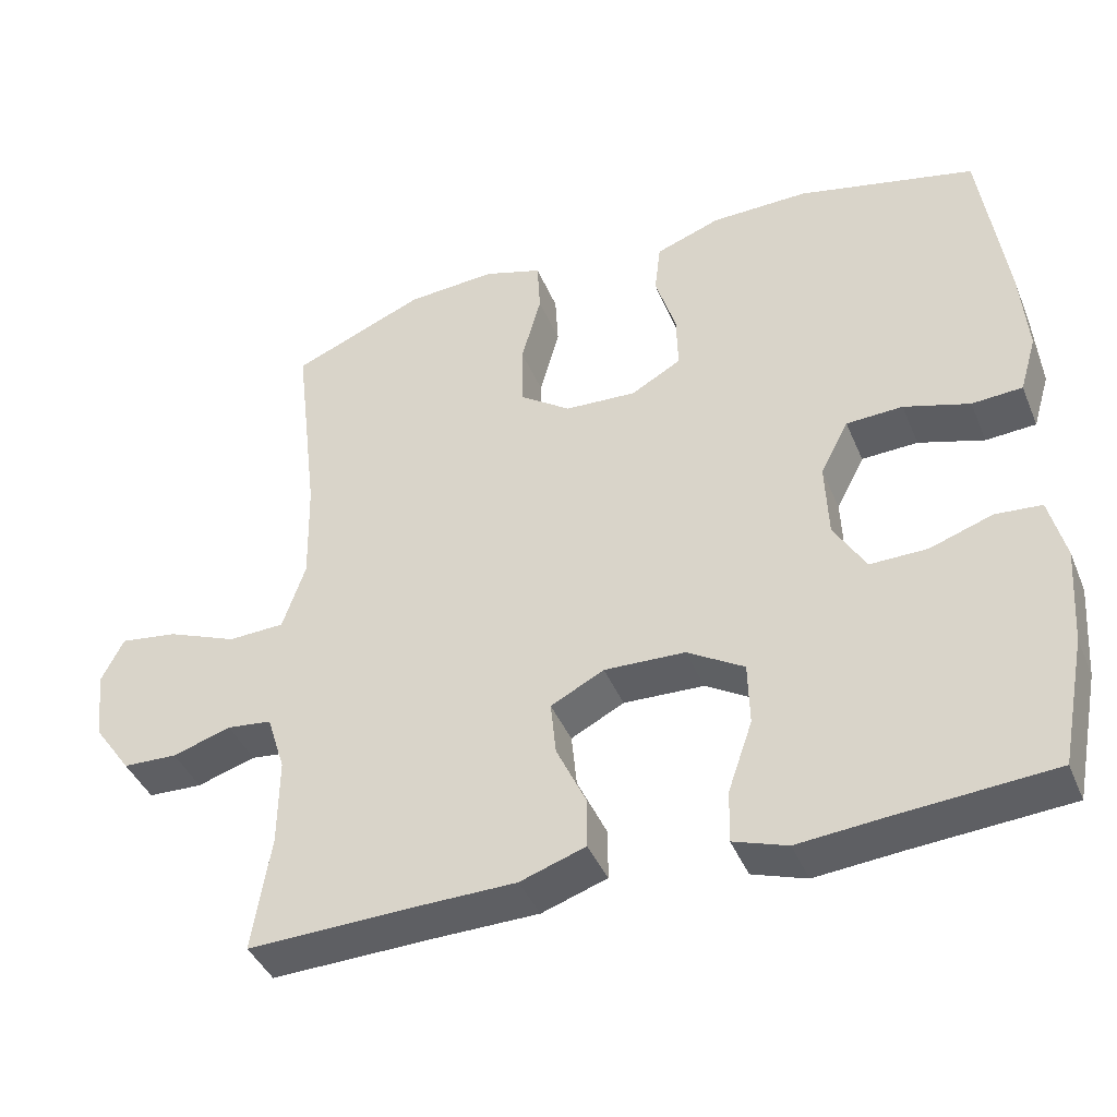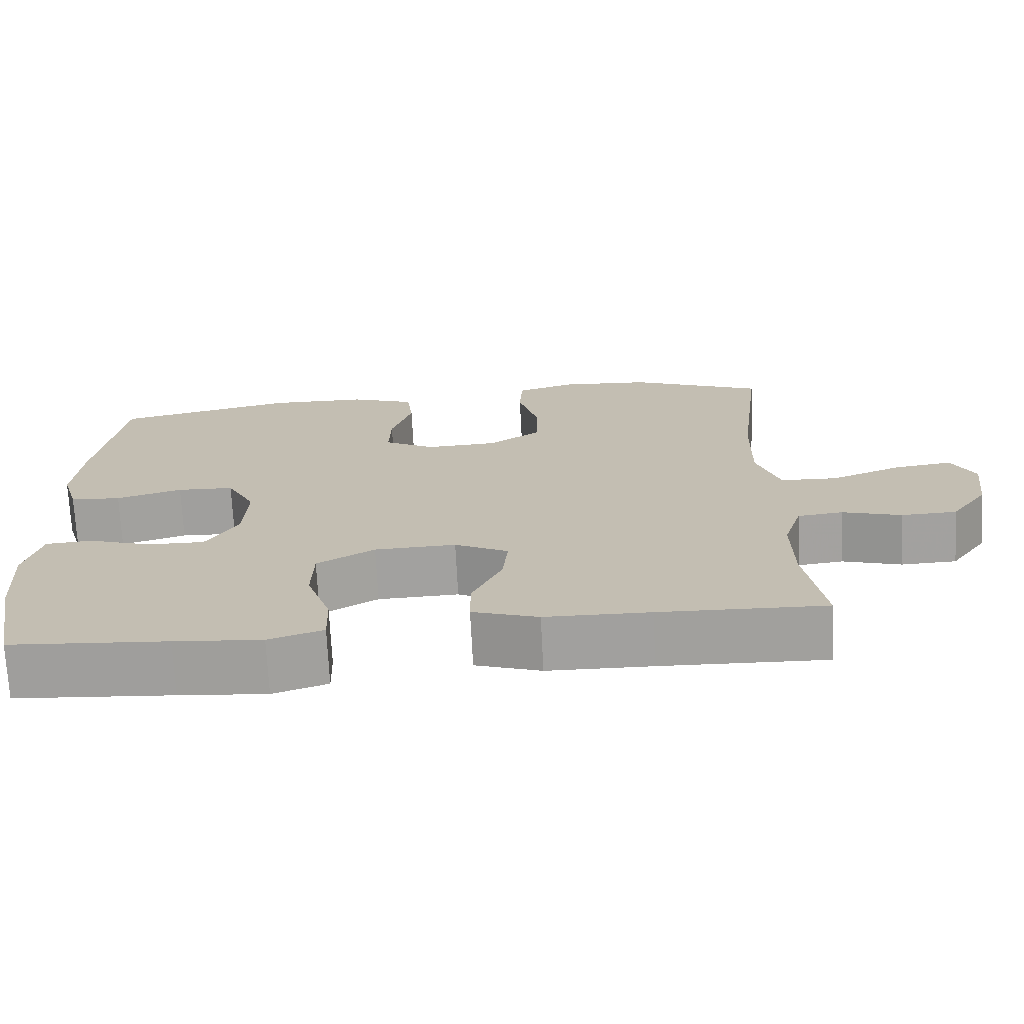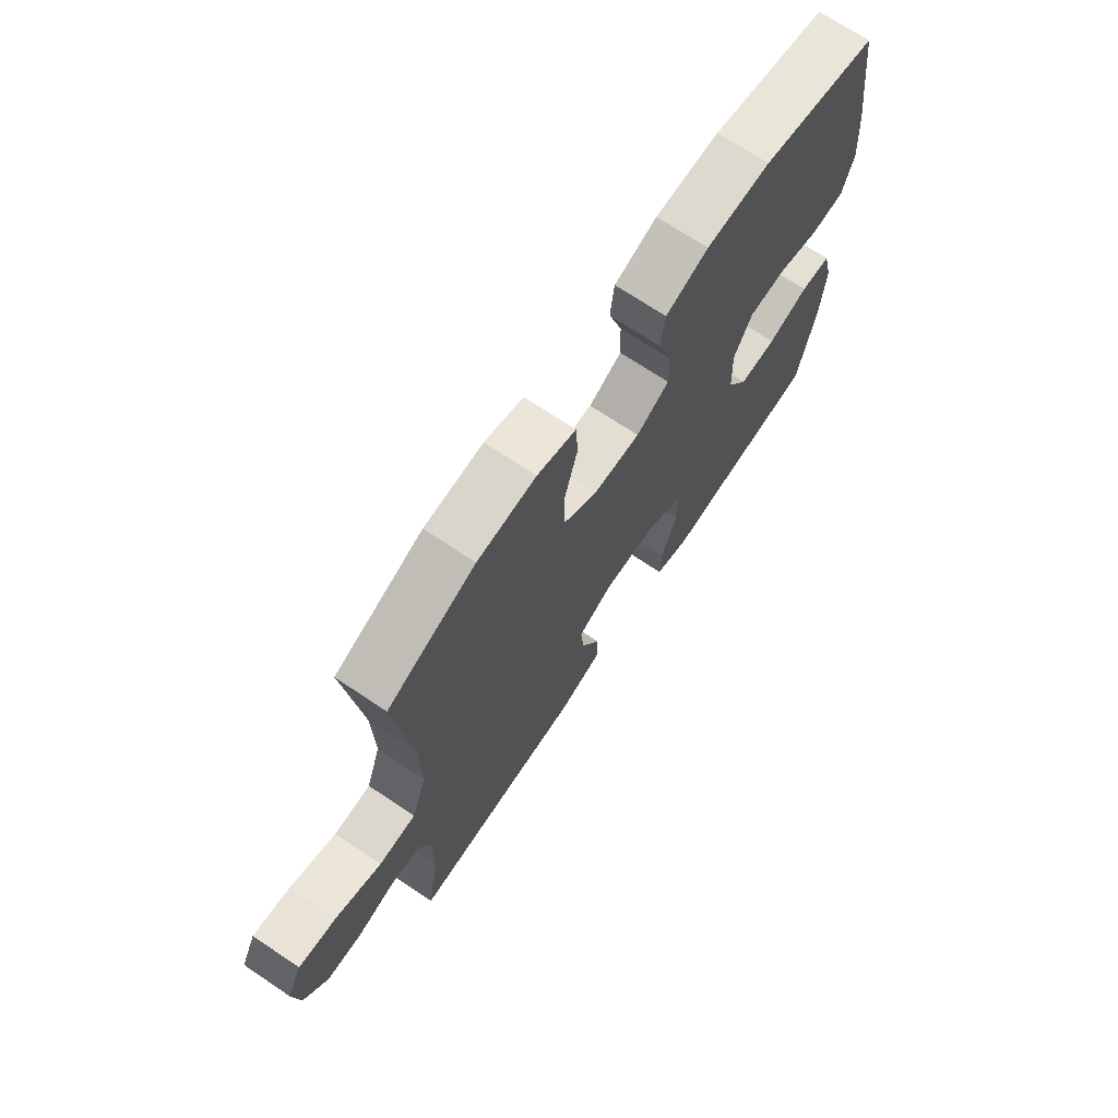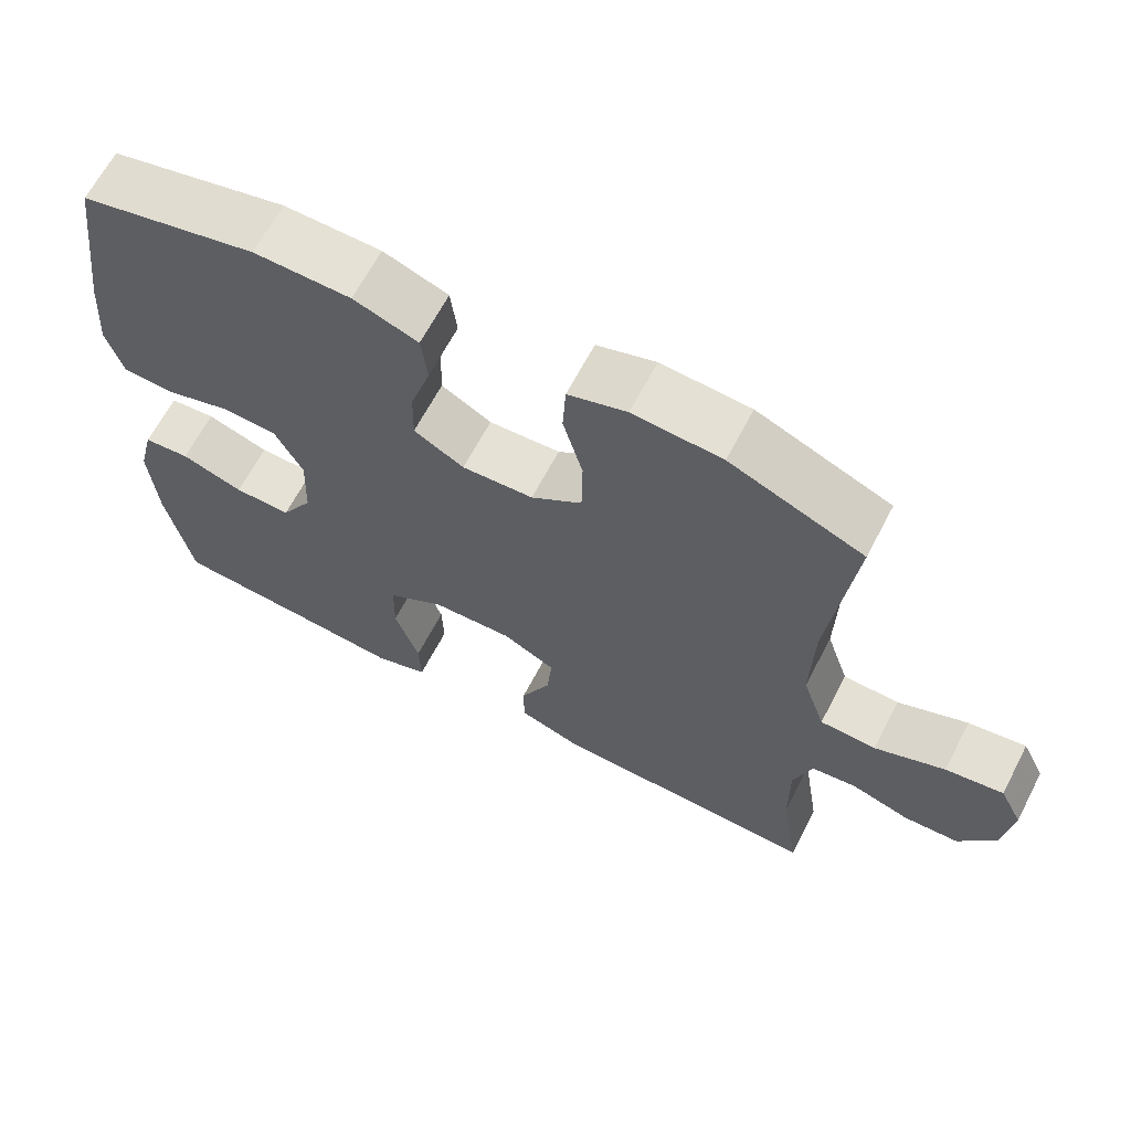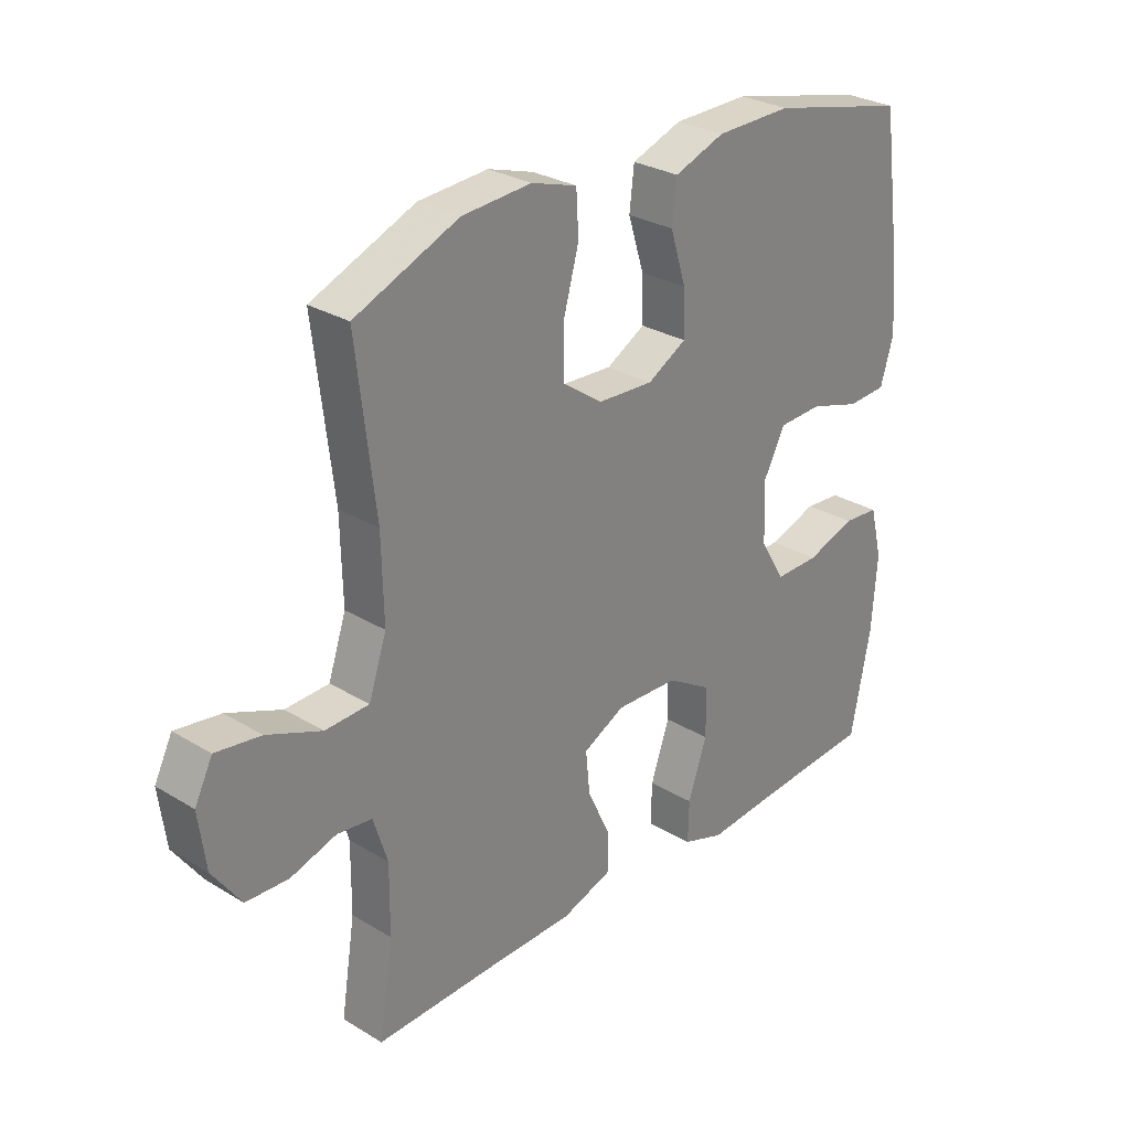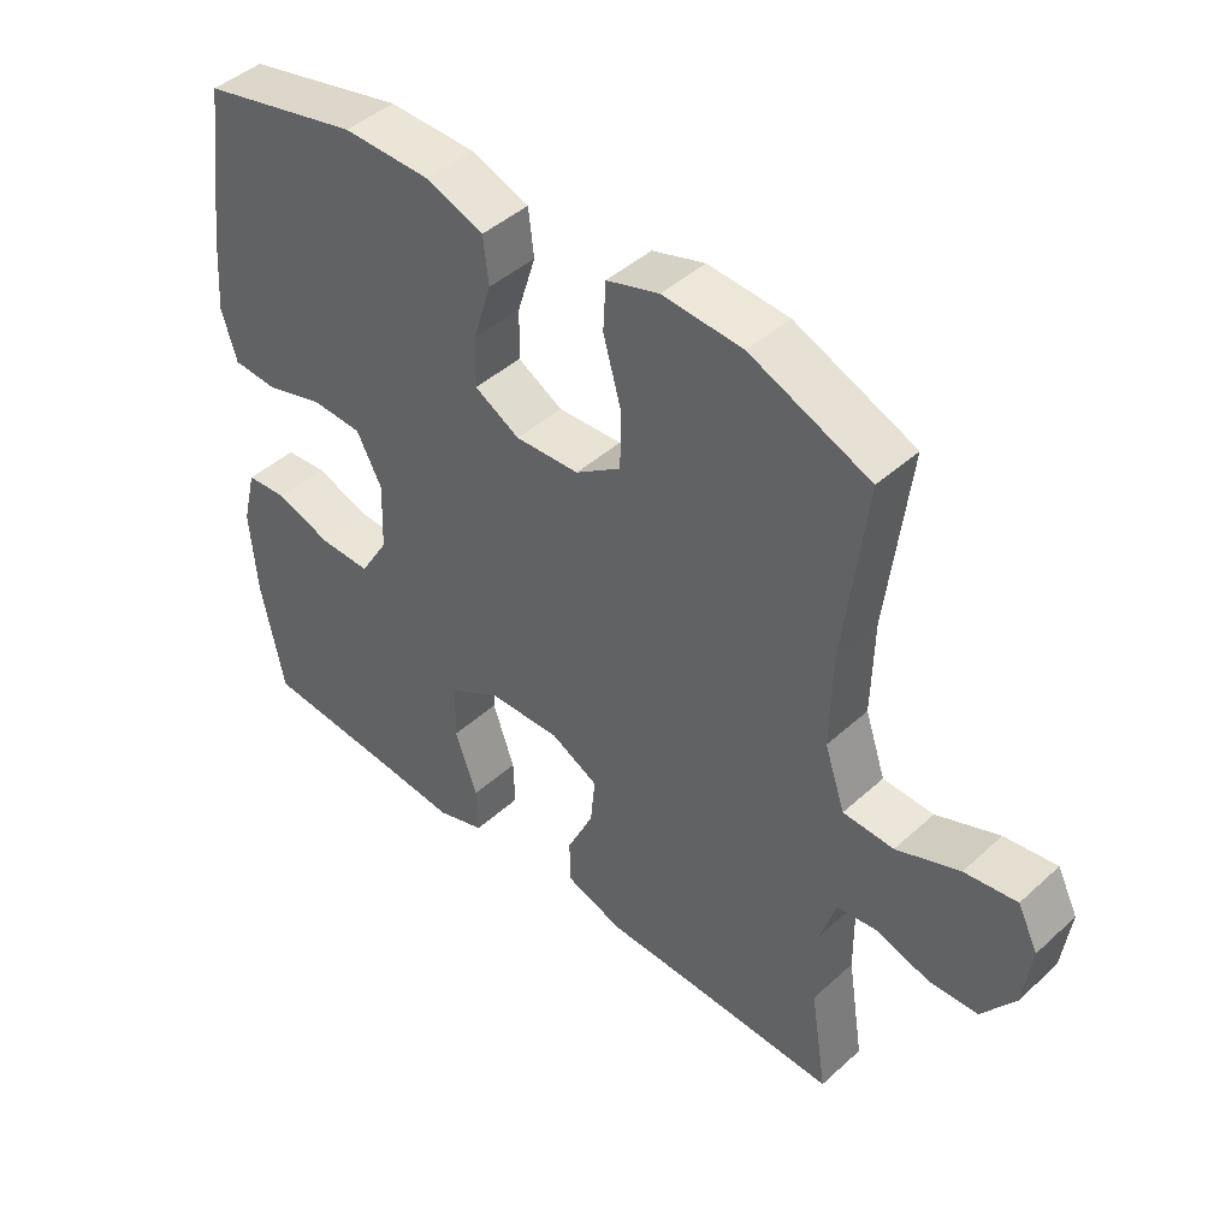
<metadata>
{"format":"obj","ext":"obj","renderer":"f3d","projection":"perspective","resolution":1024,"background":"white","views":[{"elev":-41.5,"azim":-158.5,"up":"+Z"},{"elev":-71.9,"azim":2.9,"up":"+Z"},{"elev":70.6,"azim":123.8,"up":"+Z"},{"elev":65.0,"azim":27.5,"up":"+Z"},{"elev":28.5,"azim":132.4,"up":"+Z"},{"elev":44.7,"azim":43.6,"up":"+Z"}]}
</metadata>
<code>
v -0.5 0.07 -0.5
v -0.533 0.07 -0.332
v -0.542 0.07 -0.205
v -0.521 0.07 -0.121
v -0.46 0.07 -0.116
v -0.378 0.07 -0.144
v -0.303 0.07 -0.145
v -0.261 0.07 -0.075
v -0.257 0.07 0.025
v -0.294 0.07 0.096
v -0.368 0.07 0.099
v -0.454 0.07 0.073
v -0.52 0.07 0.077
v -0.542 0.07 0.151
v -0.533 0.07 0.265
v -0.5 0.07 0.5
v -0.267 0.07 0.554
v -0.139 0.07 0.552
v -0.054 0.07 0.521
v -0.046 0.07 0.453
v -0.073 0.07 0.367
v -0.075 0.07 0.293
v -0.009 0.07 0.256
v 0.085 0.07 0.261
v 0.152 0.07 0.308
v 0.153 0.07 0.392
v 0.127 0.07 0.486
v 0.131 0.07 0.557
v 0.208 0.07 0.581
v 0.325 0.07 0.573
v 0.5 0.07 0.5
v 0.468 0.07 0.232
v 0.465 0.07 0.095
v 0.495 0.07 0.006
v 0.569 0.07 0.003
v 0.661 0.07 0.04
v 0.737 0.07 0.051
v 0.767 0.07 -0.009
v 0.755 0.07 -0.102
v 0.707 0.07 -0.17
v 0.635 0.07 -0.173
v 0.558 0.07 -0.149
v 0.499 0.07 -0.156
v 0.475 0.07 -0.232
v 0.476 0.07 -0.347
v 0.5 0.07 -0.5
v 0.285 0.07 -0.494
v 0.149 0.07 -0.492
v 0.063 0.07 -0.463
v 0.063 0.07 -0.397
v 0.102 0.07 -0.314
v 0.109 0.07 -0.243
v 0.039 0.07 -0.207
v -0.067 0.07 -0.211
v -0.142 0.07 -0.256
v -0.144 0.07 -0.339
v -0.112 0.07 -0.432
v -0.11 0.07 -0.501
v -0.181 0.07 -0.525
v -0.295 0.07 -0.515
v -0.5 0 -0.5
v -0.533 0 -0.332
v -0.542 0 -0.205
v -0.521 0 -0.121
v -0.46 0 -0.116
v -0.378 0 -0.144
v -0.303 0 -0.145
v -0.261 0 -0.075
v -0.257 0 0.025
v -0.294 0 0.096
v -0.368 0 0.099
v -0.454 0 0.073
v -0.52 0 0.077
v -0.542 0 0.151
v -0.533 0 0.265
v -0.5 0 0.5
v -0.267 0 0.554
v -0.139 0 0.552
v -0.054 0 0.521
v -0.046 0 0.453
v -0.073 0 0.367
v -0.075 0 0.293
v -0.009 0 0.256
v 0.085 0 0.261
v 0.152 0 0.308
v 0.153 0 0.392
v 0.127 0 0.486
v 0.131 0 0.557
v 0.208 0 0.581
v 0.325 0 0.573
v 0.5 0 0.5
v 0.468 0 0.232
v 0.465 0 0.095
v 0.495 0 0.006
v 0.569 0 0.003
v 0.661 0 0.04
v 0.737 0 0.051
v 0.767 0 -0.009
v 0.755 0 -0.102
v 0.707 0 -0.17
v 0.635 0 -0.173
v 0.558 0 -0.149
v 0.499 0 -0.156
v 0.475 0 -0.232
v 0.476 0 -0.347
v 0.5 0 -0.5
v 0.285 0 -0.494
v 0.149 0 -0.492
v 0.063 0 -0.463
v 0.063 0 -0.397
v 0.102 0 -0.314
v 0.109 0 -0.243
v 0.039 0 -0.207
v -0.067 0 -0.211
v -0.142 0 -0.256
v -0.144 0 -0.339
v -0.112 0 -0.432
v -0.11 0 -0.501
v -0.181 0 -0.525
v -0.295 0 -0.515
f 58 59 60
f 57 58 60
f 56 57 60
f 4 5 6
f 3 4 6
f 2 3 6
f 1 2 6
f 60 1 6
f 56 60 6
f 55 56 6
f 54 55 6 7
f 53 54 7 8
f 49 50 51
f 48 49 51
f 47 48 51
f 47 51 52
f 46 47 52
f 45 46 52
f 44 45 52 53
f 40 41 42
f 39 40 42
f 38 39 42
f 37 38 42
f 36 37 42
f 35 36 42
f 34 35 42 43
f 53 8 9
f 44 53 9
f 43 44 9
f 34 43 9
f 33 34 9
f 30 31 32
f 29 30 32
f 28 29 32
f 27 28 32
f 26 27 32
f 19 20 21
f 18 19 21
f 17 18 21
f 16 17 21
f 15 16 21
f 14 15 21
f 13 14 21
f 12 13 21
f 11 12 21
f 10 11 21 22
f 9 10 22 23
f 25 26 32 33
f 24 25 33
f 9 23 24 33
f 120 119 118
f 120 118 117
f 120 117 116
f 66 65 64
f 66 64 63
f 66 63 62
f 66 62 61
f 66 61 120
f 66 120 116
f 66 116 115
f 67 66 115 114
f 68 67 114 113
f 111 110 109
f 111 109 108
f 111 108 107
f 112 111 107
f 112 107 106
f 112 106 105
f 113 112 105 104
f 102 101 100
f 102 100 99
f 102 99 98
f 102 98 97
f 102 97 96
f 102 96 95
f 103 102 95 94
f 69 68 113
f 69 113 104
f 69 104 103
f 69 103 94
f 69 94 93
f 92 91 90
f 92 90 89
f 92 89 88
f 92 88 87
f 92 87 86
f 81 80 79
f 81 79 78
f 81 78 77
f 81 77 76
f 81 76 75
f 81 75 74
f 81 74 73
f 81 73 72
f 81 72 71
f 82 81 71 70
f 83 82 70 69
f 93 92 86 85
f 93 85 84
f 93 84 83 69
f 1 61 62 2
f 2 62 63 3
f 3 63 64 4
f 4 64 65 5
f 5 65 66 6
f 6 66 67 7
f 7 67 68 8
f 8 68 69 9
f 9 69 70 10
f 10 70 71 11
f 11 71 72 12
f 12 72 73 13
f 13 73 74 14
f 14 74 75 15
f 15 75 76 16
f 16 76 77 17
f 17 77 78 18
f 18 78 79 19
f 19 79 80 20
f 20 80 81 21
f 21 81 82 22
f 22 82 83 23
f 23 83 84 24
f 24 84 85 25
f 25 85 86 26
f 26 86 87 27
f 27 87 88 28
f 28 88 89 29
f 29 89 90 30
f 30 90 91 31
f 31 91 92 32
f 32 92 93 33
f 33 93 94 34
f 34 94 95 35
f 35 95 96 36
f 36 96 97 37
f 37 97 98 38
f 38 98 99 39
f 39 99 100 40
f 40 100 101 41
f 41 101 102 42
f 42 102 103 43
f 43 103 104 44
f 44 104 105 45
f 45 105 106 46
f 46 106 107 47
f 47 107 108 48
f 48 108 109 49
f 49 109 110 50
f 50 110 111 51
f 51 111 112 52
f 52 112 113 53
f 53 113 114 54
f 54 114 115 55
f 55 115 116 56
f 56 116 117 57
f 57 117 118 58
f 58 118 119 59
f 59 119 120 60
f 60 120 61 1

</code>
